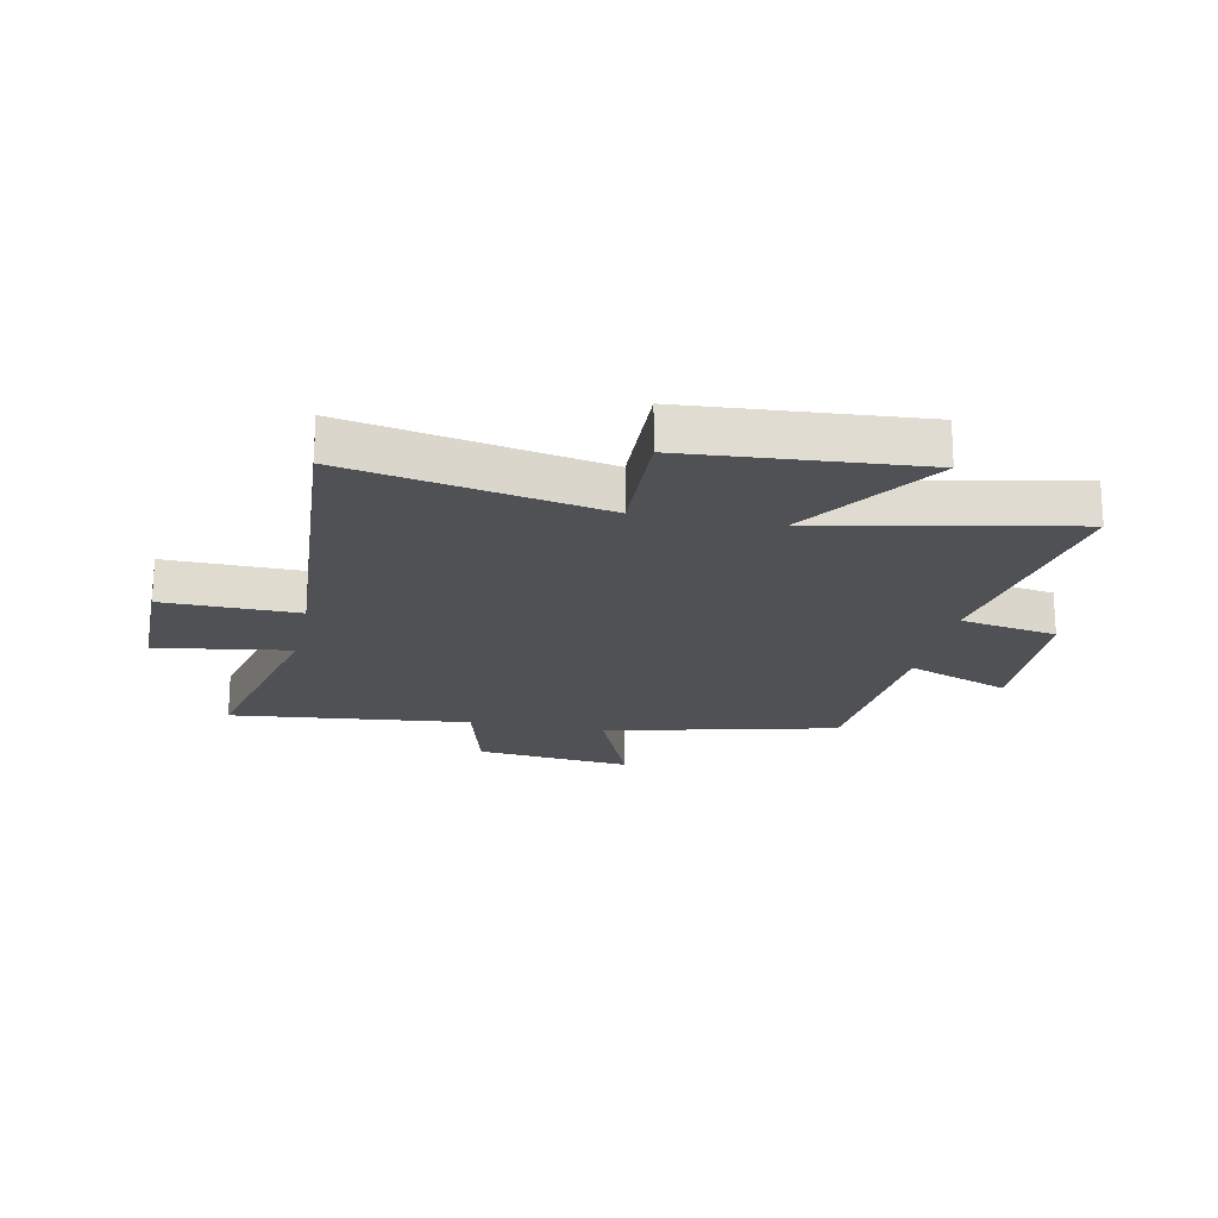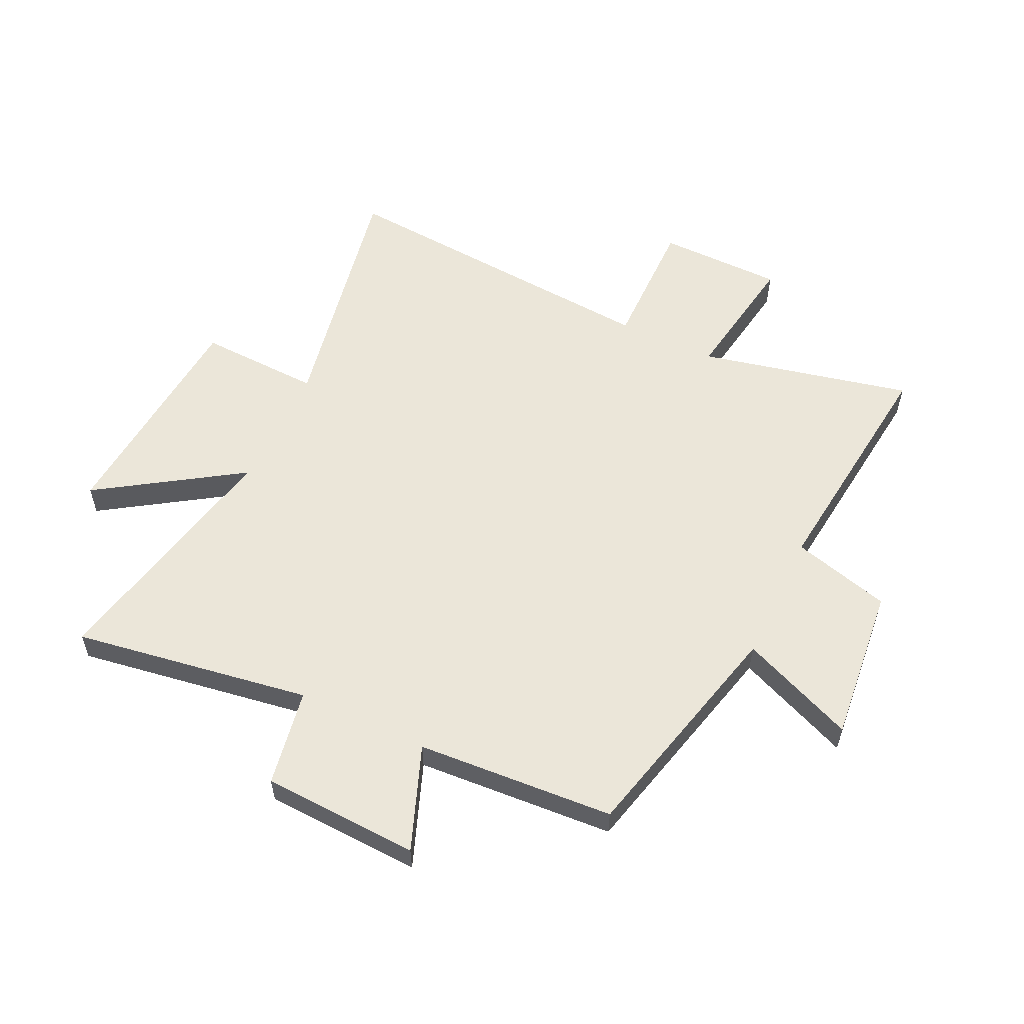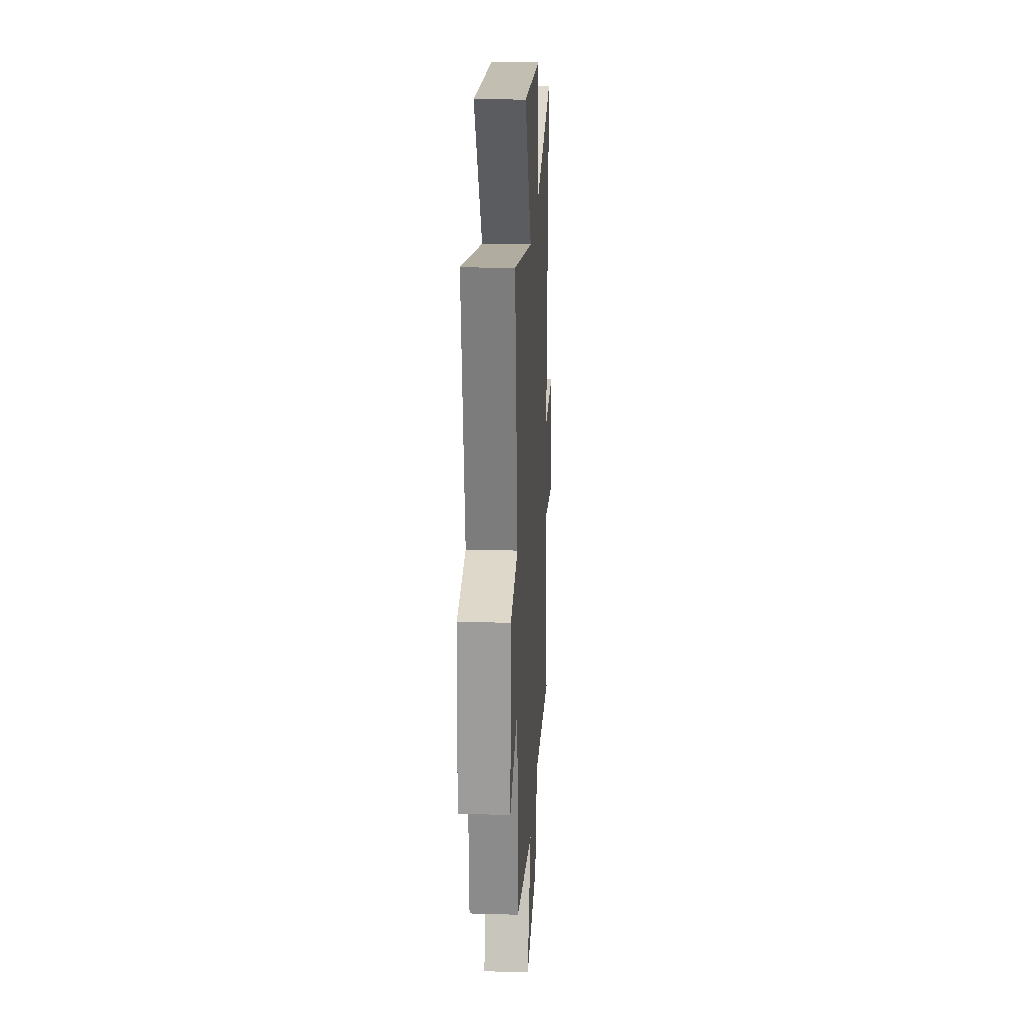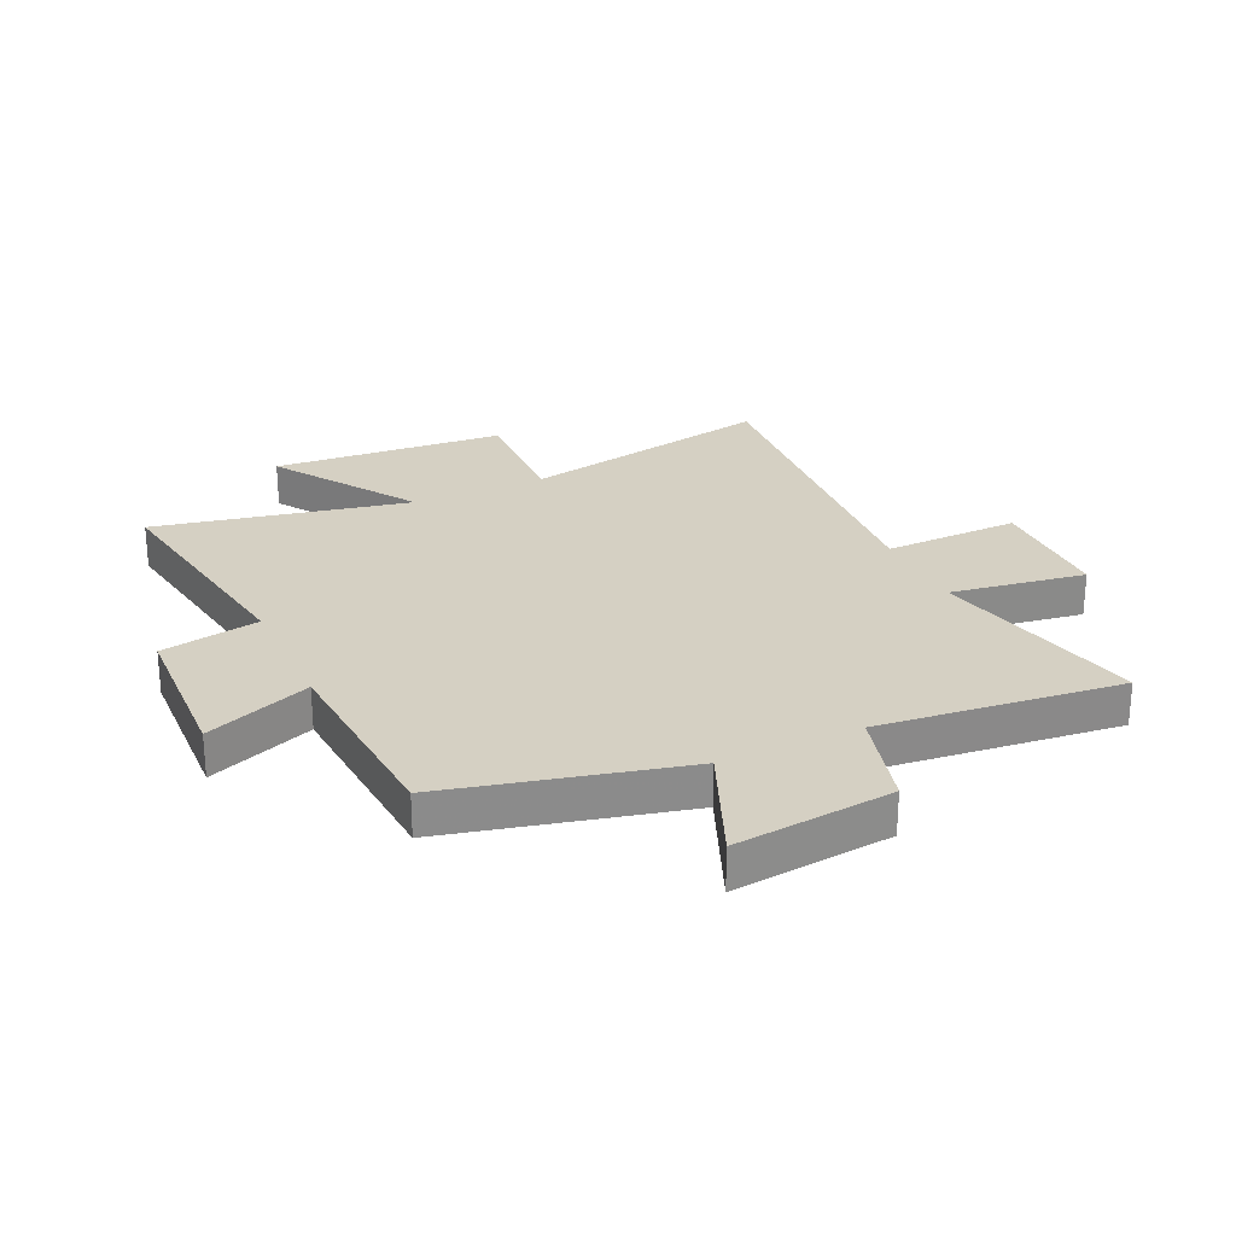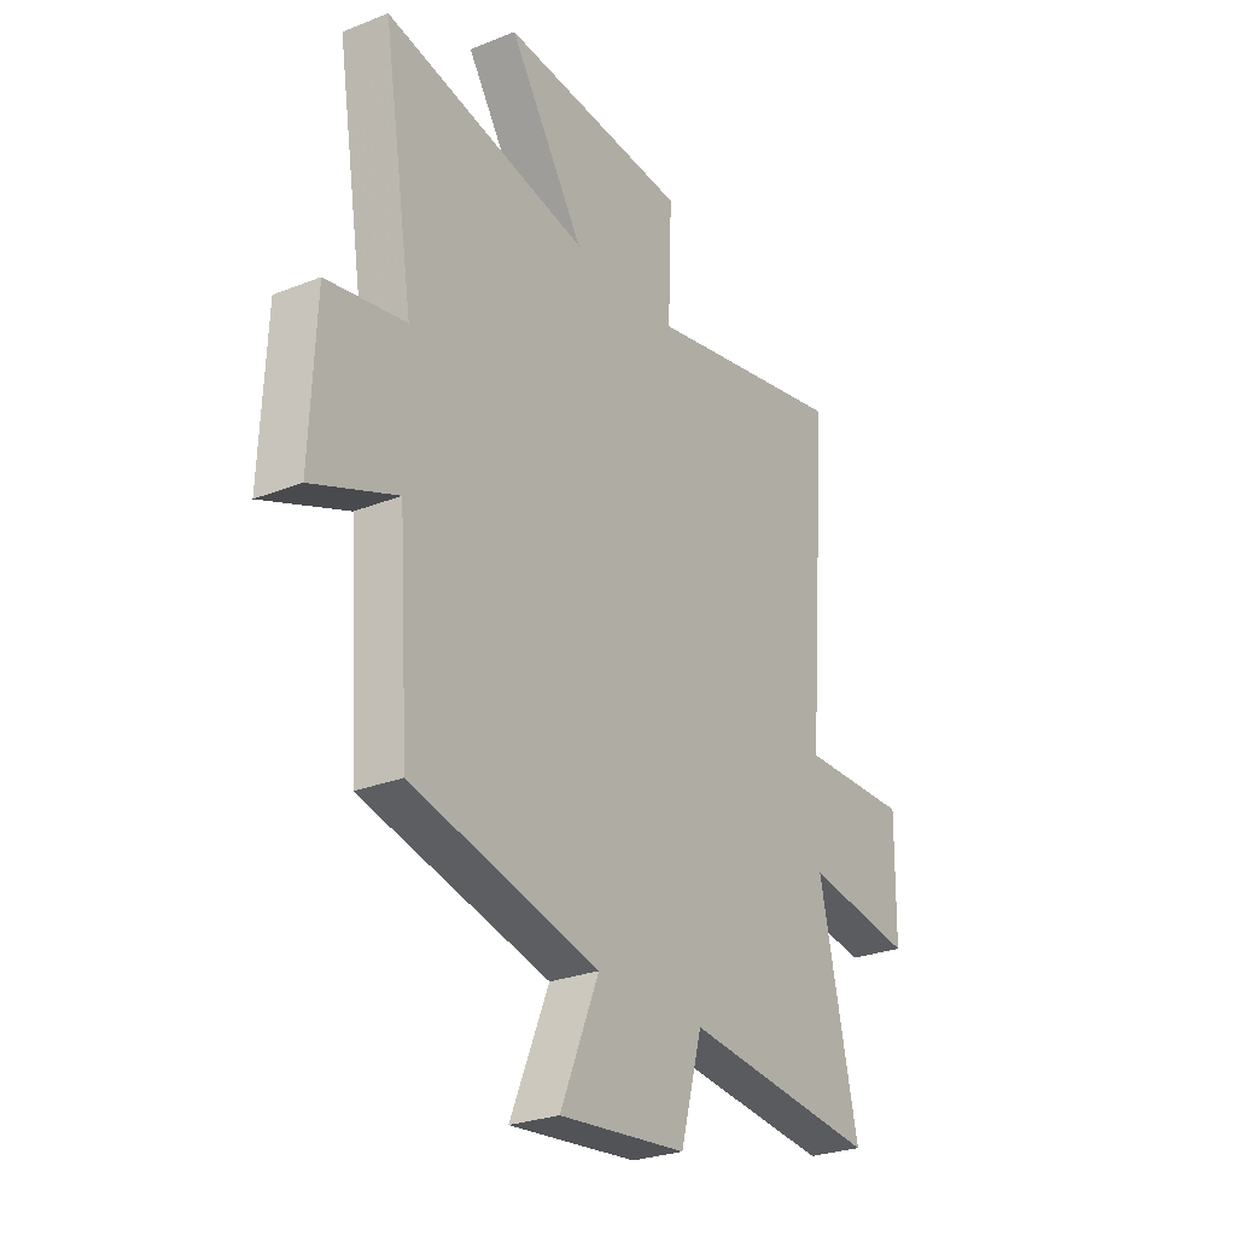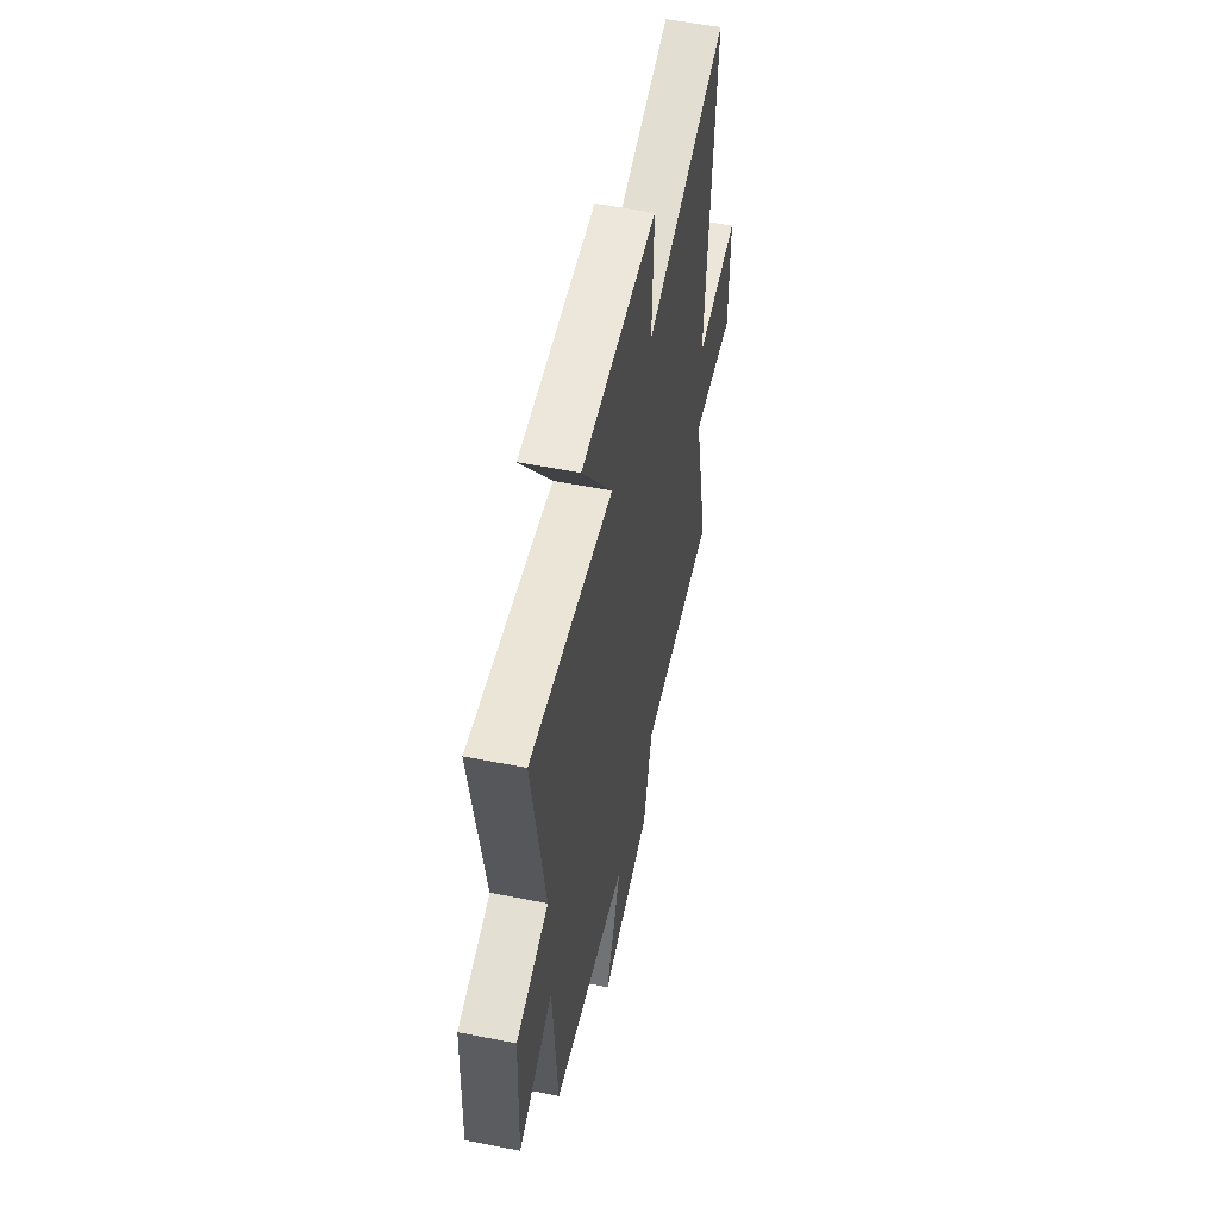
<metadata>
{"format":"obj","ext":"obj","renderer":"f3d","projection":"perspective","resolution":1024,"background":"white","views":[{"elev":-20.1,"azim":-11.9,"up":"+Y"},{"elev":56.6,"azim":115.5,"up":"+Y"},{"elev":21.8,"azim":93.0,"up":"+Z"},{"elev":26.4,"azim":155.0,"up":"+Y"},{"elev":-26.9,"azim":121.8,"up":"+Z"},{"elev":55.8,"azim":101.7,"up":"+Z"}]}
</metadata>
<code>
v -0.545 0.07 0.586
v -0.104 0.07 0.5
v -0.112 0.07 0.714
v 0.29 0.07 0.746
v 0.128 0.07 0.5
v 0.566 0.07 0.592
v 0.5 0.07 0.178
v 0.67 0.07 0.148
v 0.682 0.07 -0.126
v 0.5 0.07 -0.056
v 0.477 0.07 -0.401
v 0.073 0.07 -0.5
v 0.156 0.07 -0.7
v -0.118 0.07 -0.672
v -0.165 0.07 -0.5
v -0.584 0.07 -0.547
v -0.5 0.07 -0.177
v -0.733 0.07 -0.214
v -0.735 0.07 0.004
v -0.5 0.07 0.001
v -0.545 0 0.586
v -0.104 0 0.5
v -0.112 0 0.714
v 0.29 0 0.746
v 0.128 0 0.5
v 0.566 0 0.592
v 0.5 0 0.178
v 0.67 0 0.148
v 0.682 0 -0.126
v 0.5 0 -0.056
v 0.477 0 -0.401
v 0.073 0 -0.5
v 0.156 0 -0.7
v -0.118 0 -0.672
v -0.165 0 -0.5
v -0.584 0 -0.547
v -0.5 0 -0.177
v -0.733 0 -0.214
v -0.735 0 0.004
v -0.5 0 0.001
f 17 18 19 20
f 15 16 17
f 15 17 20
f 12 13 14 15
f 20 1 2
f 15 20 2
f 12 15 2
f 11 12 2
f 10 11 2
f 7 8 9 10
f 5 6 7
f 5 7 10 2
f 2 3 4 5
f 40 39 38 37
f 37 36 35
f 40 37 35
f 35 34 33 32
f 22 21 40
f 22 40 35
f 22 35 32
f 22 32 31
f 22 31 30
f 30 29 28 27
f 27 26 25
f 22 30 27 25
f 25 24 23 22
f 1 21 22 2
f 2 22 23 3
f 3 23 24 4
f 4 24 25 5
f 5 25 26 6
f 6 26 27 7
f 7 27 28 8
f 8 28 29 9
f 9 29 30 10
f 10 30 31 11
f 11 31 32 12
f 12 32 33 13
f 13 33 34 14
f 14 34 35 15
f 15 35 36 16
f 16 36 37 17
f 17 37 38 18
f 18 38 39 19
f 19 39 40 20
f 20 40 21 1

</code>
